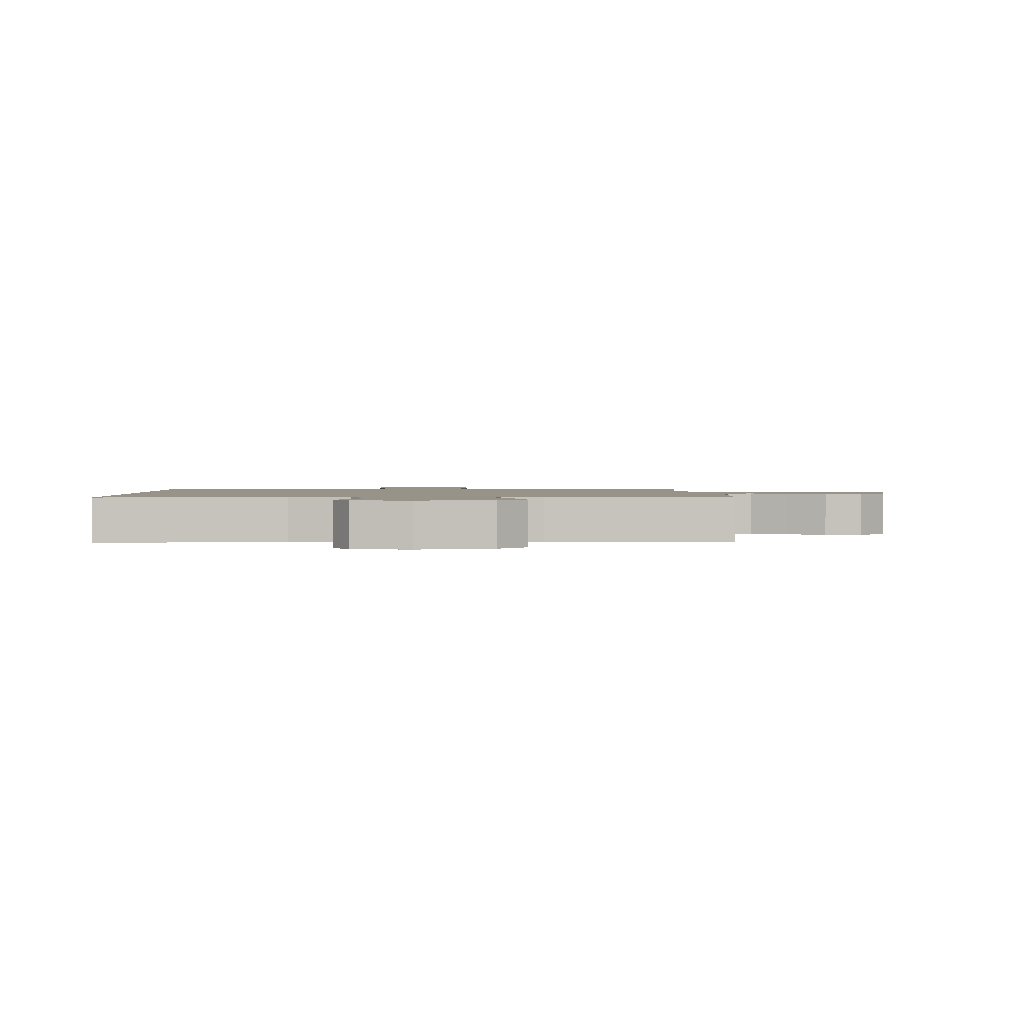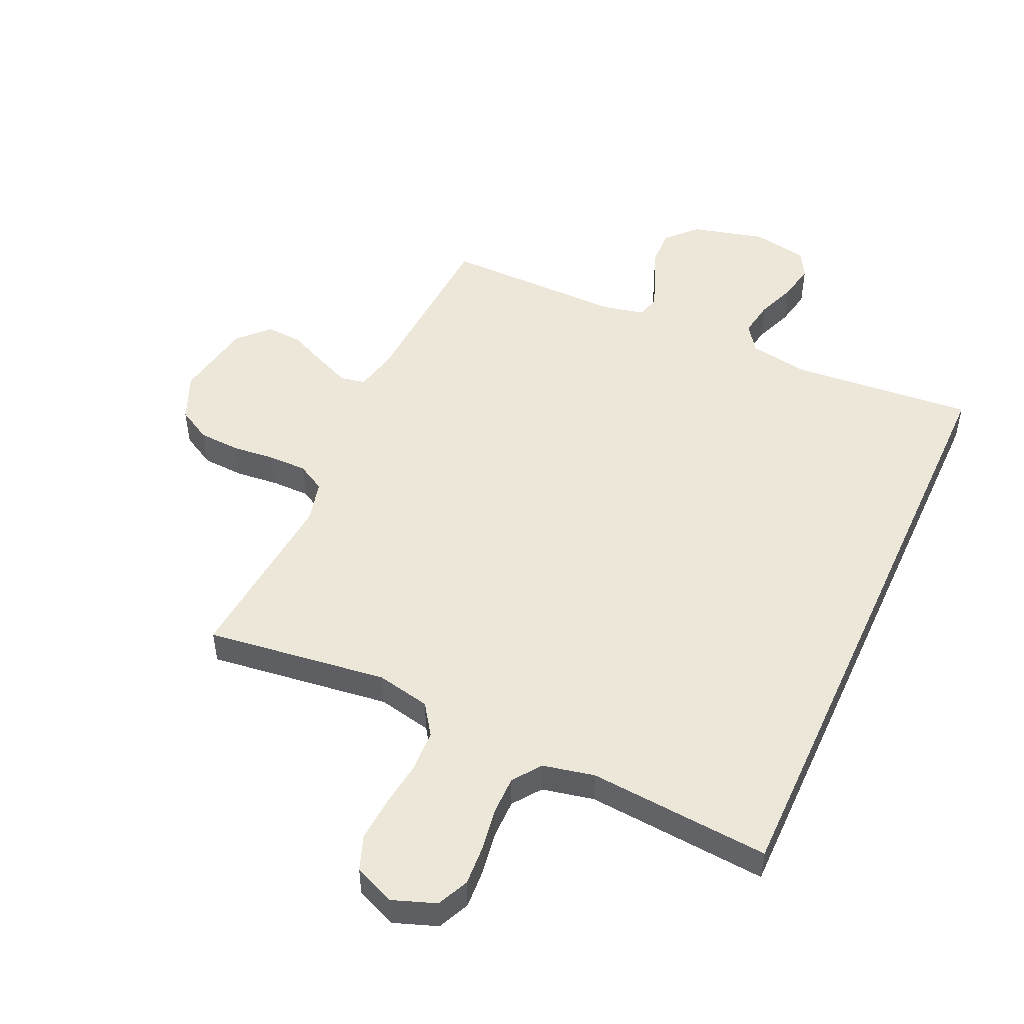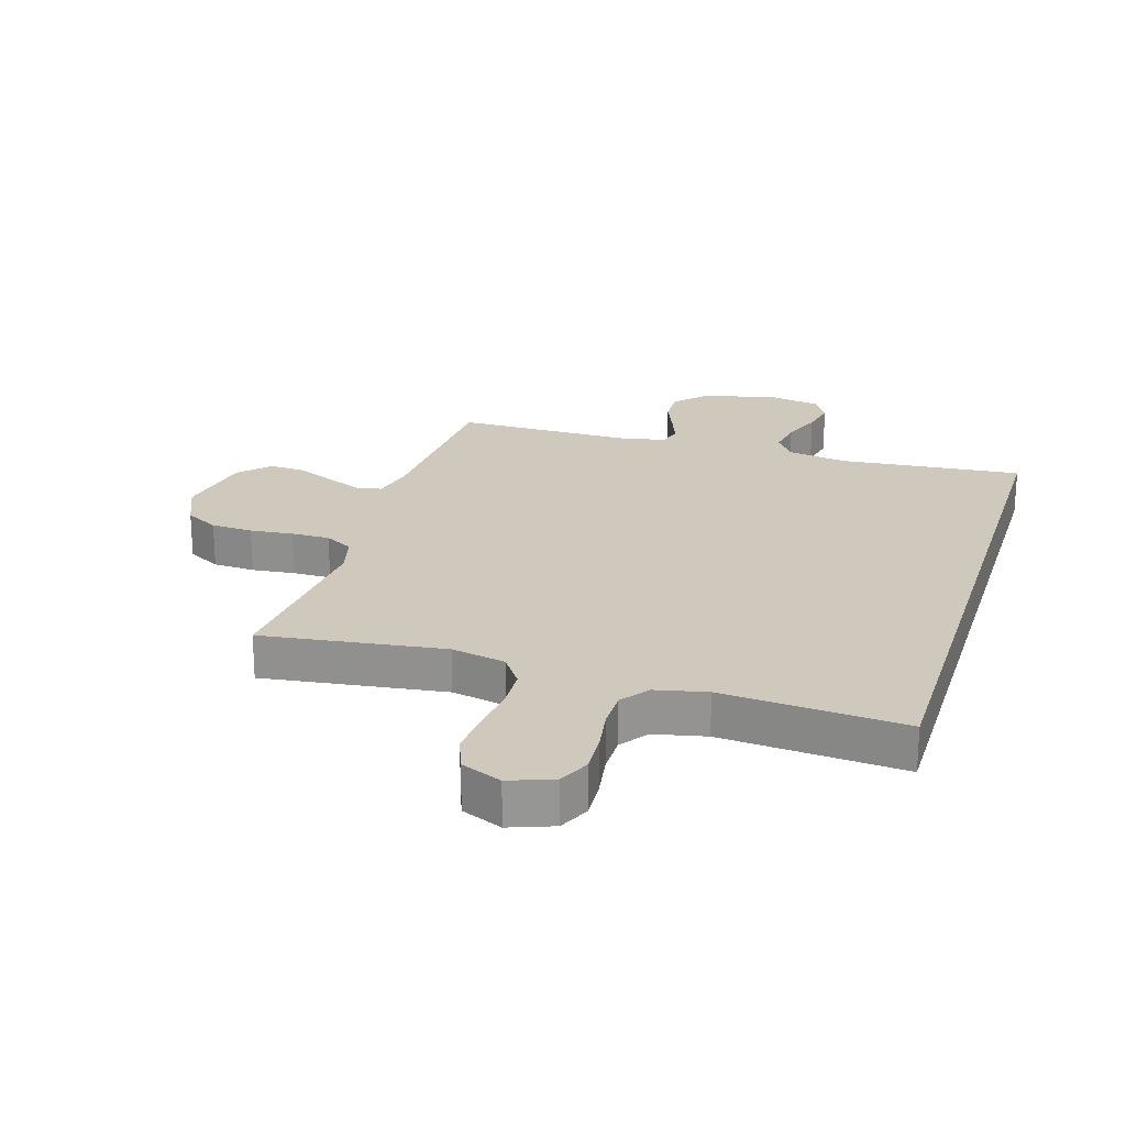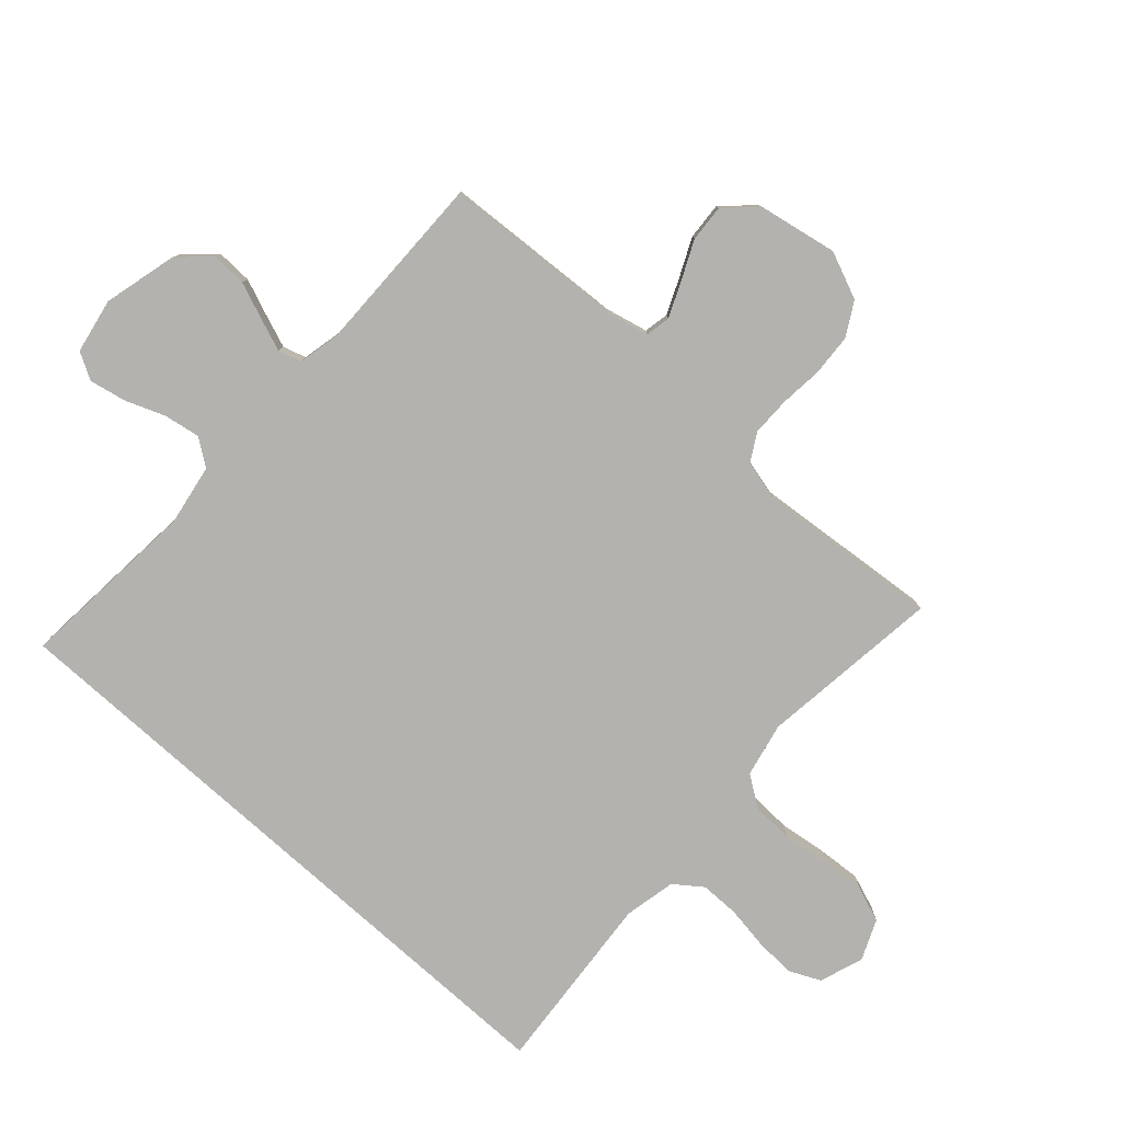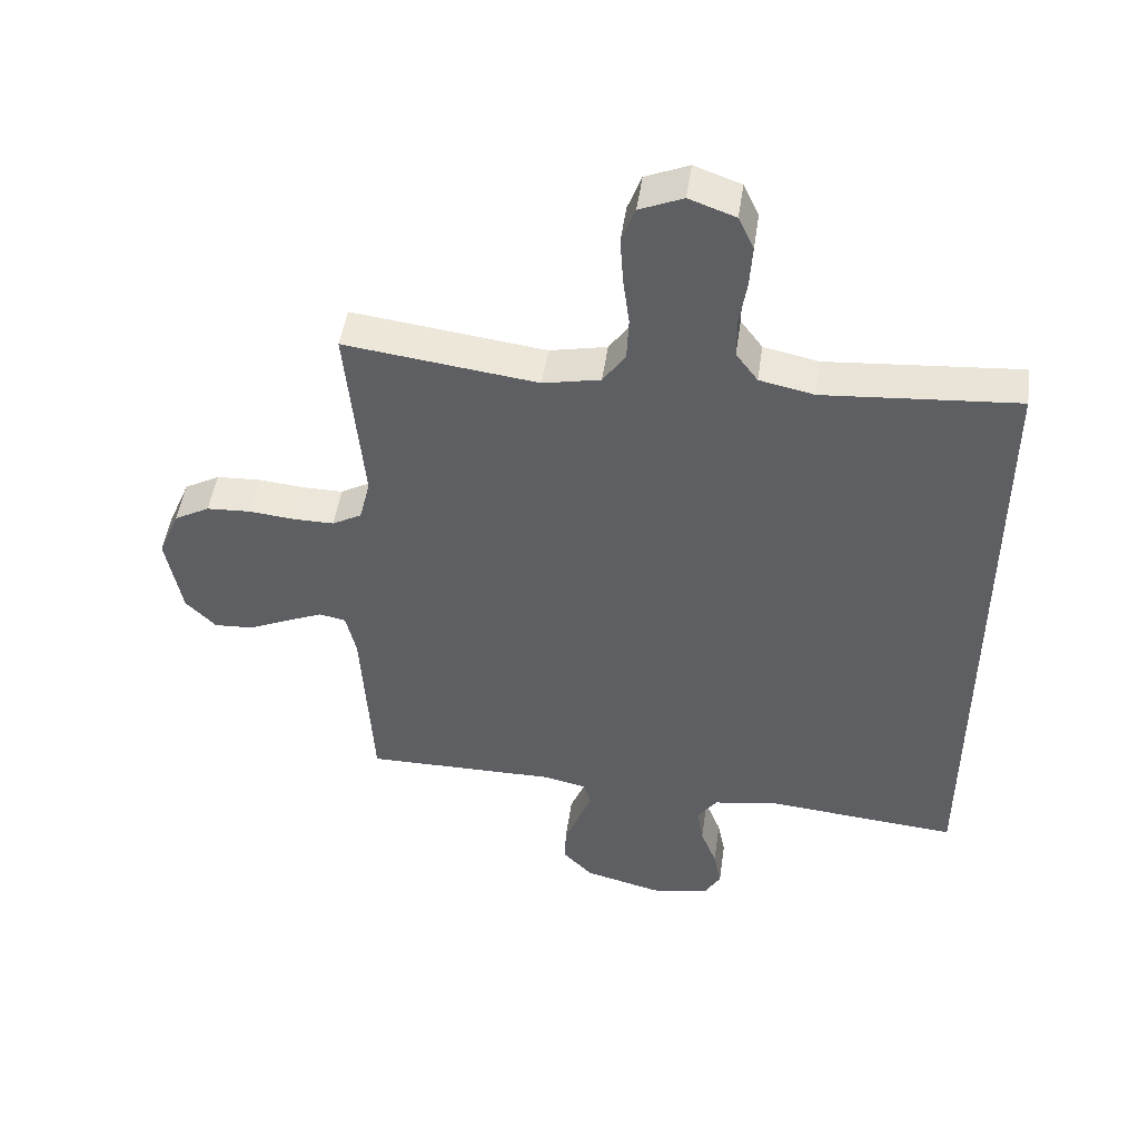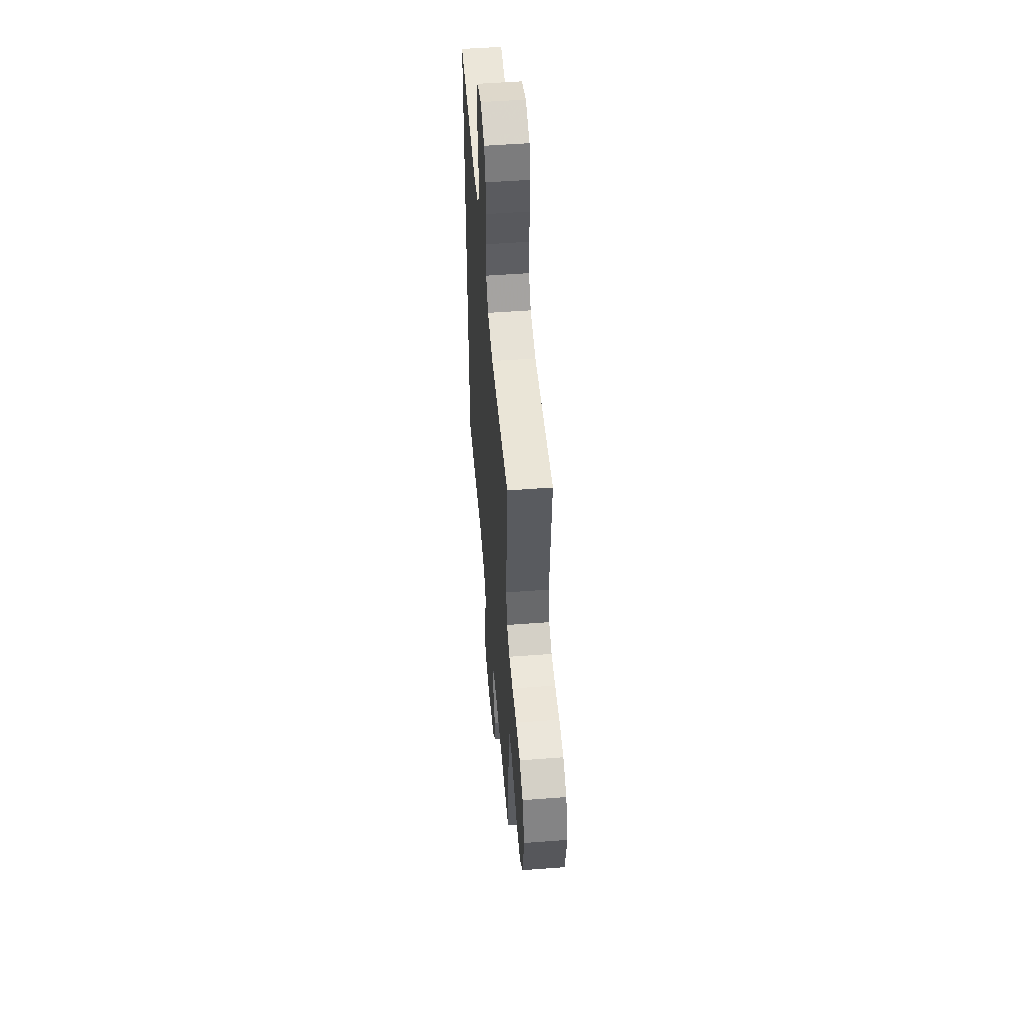
<metadata>
{"format":"obj","ext":"obj","renderer":"f3d","projection":"perspective","resolution":1024,"background":"white","views":[{"elev":1.3,"azim":178.5,"up":"+Y"},{"elev":49.9,"azim":24.4,"up":"+Y"},{"elev":22.5,"azim":16.8,"up":"+Y"},{"elev":-79.7,"azim":-131.9,"up":"+Y"},{"elev":48.5,"azim":8.2,"up":"+Z"},{"elev":51.8,"azim":-94.7,"up":"+Z"}]}
</metadata>
<code>
v 0.5 0.07 -0.522
v 0.2 0.07 -0.496
v 0.1 0.07 -0.513
v 0.069 0.07 -0.557
v 0.079 0.07 -0.617
v 0.104 0.07 -0.682
v 0.116 0.07 -0.742
v 0.091 0.07 -0.786
v 0 0.07 -0.803
v -0.121 0.07 -0.772
v -0.167 0.07 -0.723
v -0.165 0.07 -0.664
v -0.141 0.07 -0.603
v -0.121 0.07 -0.55
v -0.132 0.07 -0.512
v -0.2 0.07 -0.497
v -0.5 0.07 -0.5
v -0.517 0.07 -0.2
v -0.533 0.07 -0.13
v -0.574 0.07 -0.122
v -0.632 0.07 -0.147
v -0.695 0.07 -0.176
v -0.756 0.07 -0.18
v -0.803 0.07 -0.131
v -0.827 0.07 0
v -0.794 0.07 0.078
v -0.739 0.07 0.109
v -0.67 0.07 0.113
v -0.599 0.07 0.106
v -0.536 0.07 0.106
v -0.49 0.07 0.132
v -0.473 0.07 0.2
v -0.5 0.07 0.5
v -0.2 0.07 0.462
v -0.111 0.07 0.481
v -0.076 0.07 0.532
v -0.073 0.07 0.601
v -0.083 0.07 0.678
v -0.088 0.07 0.751
v -0.067 0.07 0.808
v 0 0.07 0.837
v 0.072 0.07 0.811
v 0.096 0.07 0.759
v 0.092 0.07 0.693
v 0.081 0.07 0.622
v 0.081 0.07 0.558
v 0.115 0.07 0.512
v 0.2 0.07 0.494
v 0.5 0.07 0.519
v 0.5 0 -0.522
v 0.2 0 -0.496
v 0.1 0 -0.513
v 0.069 0 -0.557
v 0.079 0 -0.617
v 0.104 0 -0.682
v 0.116 0 -0.742
v 0.091 0 -0.786
v 0 0 -0.803
v -0.121 0 -0.772
v -0.167 0 -0.723
v -0.165 0 -0.664
v -0.141 0 -0.603
v -0.121 0 -0.55
v -0.132 0 -0.512
v -0.2 0 -0.497
v -0.5 0 -0.5
v -0.517 0 -0.2
v -0.533 0 -0.13
v -0.574 0 -0.122
v -0.632 0 -0.147
v -0.695 0 -0.176
v -0.756 0 -0.18
v -0.803 0 -0.131
v -0.827 0 0
v -0.794 0 0.078
v -0.739 0 0.109
v -0.67 0 0.113
v -0.599 0 0.106
v -0.536 0 0.106
v -0.49 0 0.132
v -0.473 0 0.2
v -0.5 0 0.5
v -0.2 0 0.462
v -0.111 0 0.481
v -0.076 0 0.532
v -0.073 0 0.601
v -0.083 0 0.678
v -0.088 0 0.751
v -0.067 0 0.808
v 0 0 0.837
v 0.072 0 0.811
v 0.096 0 0.759
v 0.092 0 0.693
v 0.081 0 0.622
v 0.081 0 0.558
v 0.115 0 0.512
v 0.2 0 0.494
v 0.5 0 0.519
f 48 49 1 2
f 47 48 2 3
f 46 47 3 4
f 45 46 4
f 42 43 44 45
f 42 45 4
f 41 42 4
f 40 41 4
f 37 38 39 40
f 37 40 4
f 36 37 4
f 35 36 4
f 34 35 4 5
f 32 33 34 5
f 31 32 5 6
f 30 31 6 7
f 29 30 7 8
f 21 22 23 24
f 20 21 24 25
f 19 20 25 26
f 16 17 18
f 15 16 18 19
f 10 11 12 13
f 10 13 14
f 9 10 14
f 8 9 14 15
f 19 26 27 28
f 15 19 28 29
f 8 15 29
f 51 50 98 97
f 52 51 97 96
f 53 52 96 95
f 53 95 94
f 94 93 92 91
f 53 94 91
f 53 91 90
f 53 90 89
f 89 88 87 86
f 53 89 86
f 53 86 85
f 53 85 84
f 54 53 84 83
f 54 83 82 81
f 55 54 81 80
f 56 55 80 79
f 57 56 79 78
f 73 72 71 70
f 74 73 70 69
f 75 74 69 68
f 67 66 65
f 68 67 65 64
f 62 61 60 59
f 63 62 59
f 63 59 58
f 64 63 58 57
f 77 76 75 68
f 78 77 68 64
f 78 64 57
f 1 50 51 2
f 2 51 52 3
f 3 52 53 4
f 4 53 54 5
f 5 54 55 6
f 6 55 56 7
f 7 56 57 8
f 8 57 58 9
f 9 58 59 10
f 10 59 60 11
f 11 60 61 12
f 12 61 62 13
f 13 62 63 14
f 14 63 64 15
f 15 64 65 16
f 16 65 66 17
f 17 66 67 18
f 18 67 68 19
f 19 68 69 20
f 20 69 70 21
f 21 70 71 22
f 22 71 72 23
f 23 72 73 24
f 24 73 74 25
f 25 74 75 26
f 26 75 76 27
f 27 76 77 28
f 28 77 78 29
f 29 78 79 30
f 30 79 80 31
f 31 80 81 32
f 32 81 82 33
f 33 82 83 34
f 34 83 84 35
f 35 84 85 36
f 36 85 86 37
f 37 86 87 38
f 38 87 88 39
f 39 88 89 40
f 40 89 90 41
f 41 90 91 42
f 42 91 92 43
f 43 92 93 44
f 44 93 94 45
f 45 94 95 46
f 46 95 96 47
f 47 96 97 48
f 48 97 98 49
f 49 98 50 1

</code>
